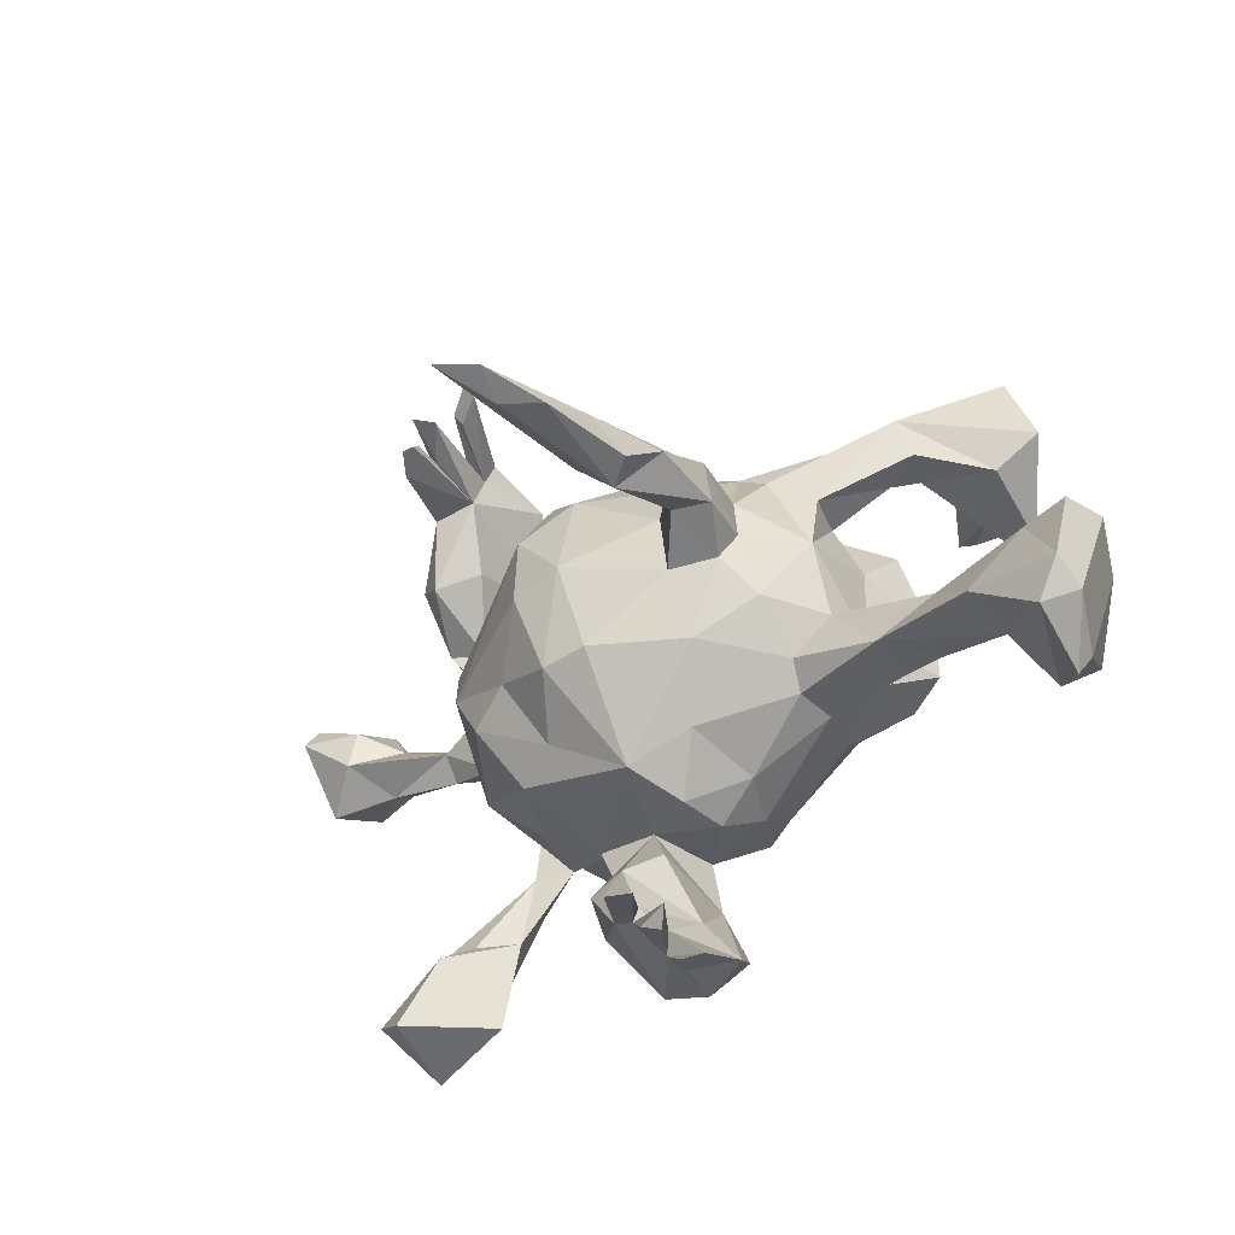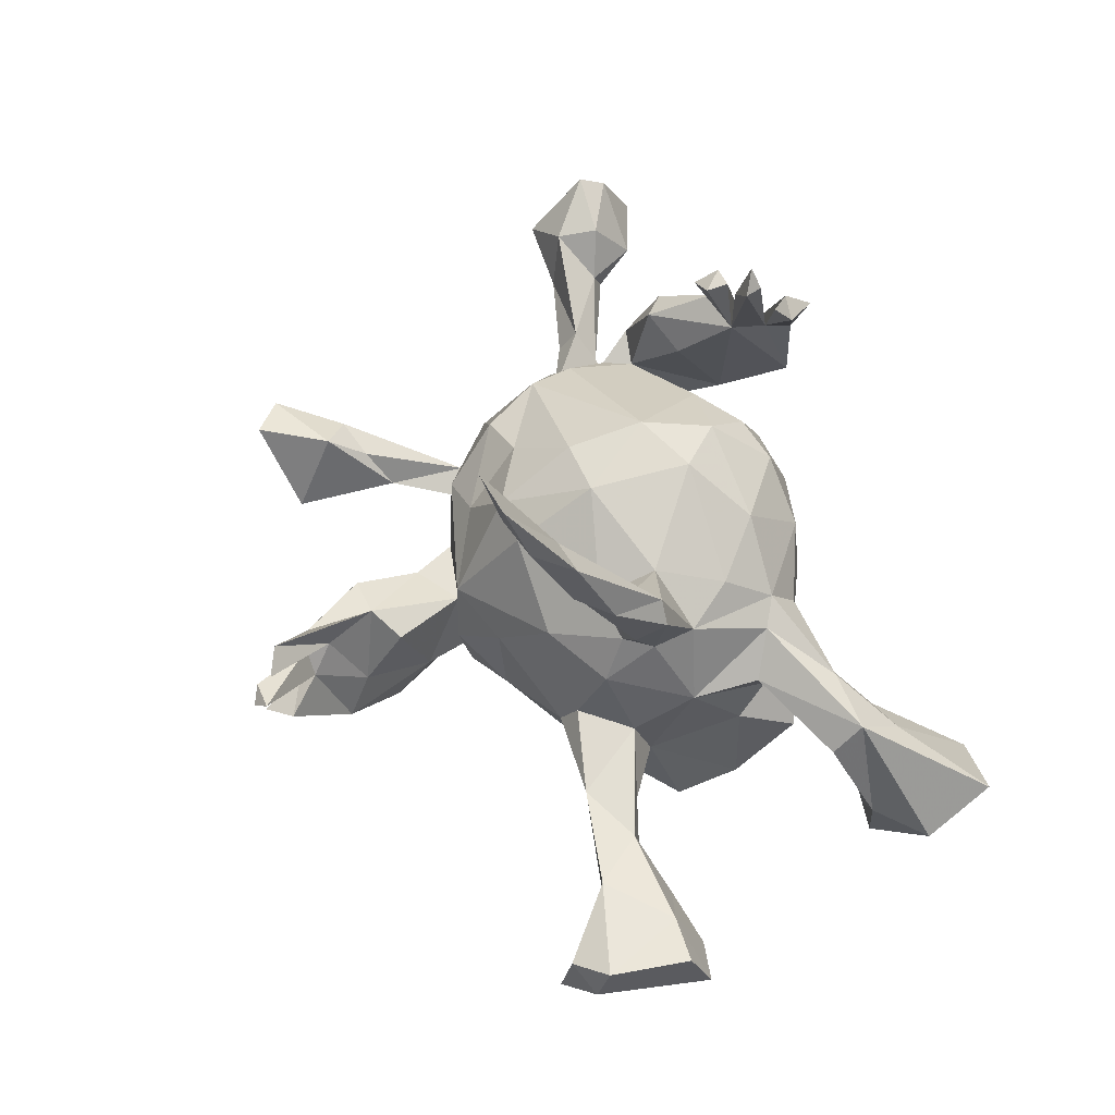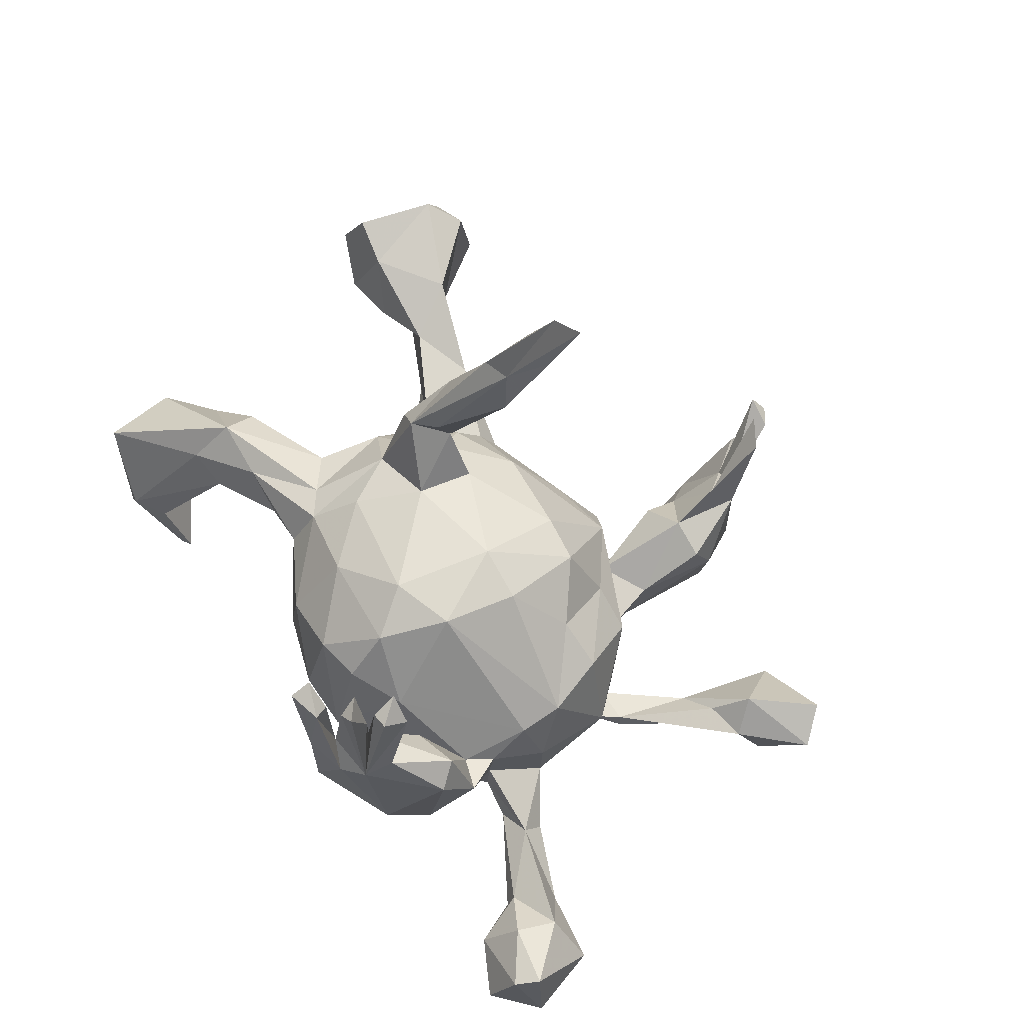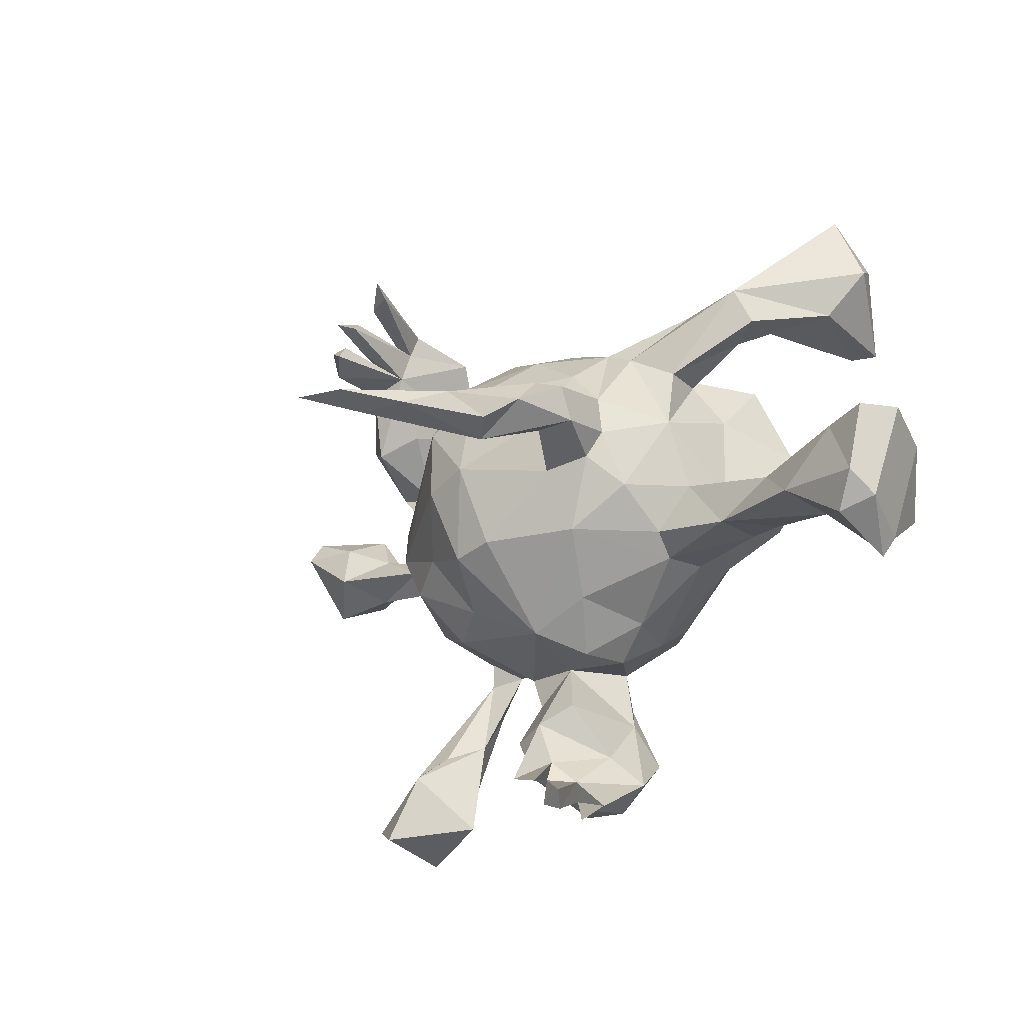
<metadata>
{"format":"obj","ext":"obj","renderer":"f3d","projection":"perspective","resolution":1024,"background":"white","views":[{"elev":-53.1,"azim":24.6,"up":"+Y"},{"elev":75.0,"azim":67.1,"up":"+Z"},{"elev":64.8,"azim":-119.5,"up":"+Z"},{"elev":-37.3,"azim":35.5,"up":"+Y"}]}
</metadata>
<code>
v -0.2589 0.3827 0.3298
v -0.2207 0.4043 0.3688
v -0.2098 0.3684 0.3573
v -0.2543 0.3984 0.07562
v -0.2468 0.3603 0.3216
v -0.2478 0.3983 0.2075
v -0.3072 0.343 0.3726
v -0.2804 0.3488 0.3457
v -0.2629 0.3603 0.2103
v -0.2152 0.3868 0.1001
v -0.3009 0.2643 0.3711
v -0.2985 0.3154 0.3057
v -0.2968 0.3724 0.1607
v -0.3061 0.3032 0.3478
v -0.2699 0.3184 0.3669
v 0.4692 0.4331 -0.1423
v -0.345 0.2997 0.2096
v -0.3324 0.2987 0.3512
v -0.3278 0.3419 0.1665
v 0.4471 0.4337 -0.1073
v -0.3356 0.2607 0.3285
v 0.5534 0.3509 -0.08173
v 0.5374 0.4171 0.001884
v -0.2797 0.308 0.2134
v -0.0686 0.3278 -0.004878
v 0.3965 0.3824 -0.2436
v 0.4045 0.3961 -0.1236
v -0.158 0.3192 -0.01351
v -0.1257 0.2948 -0.1617
v 0.4718 0.3122 -0.1958
v -0.6775 0.3067 -0.1568
v 0.3406 0.2962 0.01866
v 0.3728 0.3717 -0.2281
v -0.4025 0.2376 0.1305
v 0.03064 0.2936 0.08907
v 0.3954 0.3115 0.05328
v -0.07609 0.292 0.1336
v -0.03638 0.3139 -0.1189
v -0.3508 0.3231 -0.01348
v 0.5704 0.2983 -0.02363
v -0.2623 0.2944 -0.007994
v 0.4392 0.2834 -0.1172
v -0.701 0.2704 -0.0708
v -0.6232 0.2215 -0.06555
v 0.07045 0.2934 -0.05776
v -0.1414 0.2129 0.2073
v -0.1488 0.2746 0.1365
v 0.4399 0.3306 -0.1681
v -0.2269 0.2256 0.118
v -0.3316 0.3039 -0.06053
v -0.7333 0.2363 -0.1935
v 0.015 0.2121 0.1931
v -0.5927 0.2709 -0.1366
v 0.147 0.2383 0.08253
v -0.2875 0.2299 -0.04602
v 0.288 0.2457 0.1067
v -0.6273 0.2157 -0.2099
v -0.7192 0.2331 -0.05881
v 0.1387 0.1976 0.1488
v -0.03856 0.2626 -0.1958
v -0.3427 0.1654 0.03041
v 0.3822 0.229 0.01457
v 0.3844 0.2475 0.1198
v -0.2401 0.2593 -0.01567
v -0.3003 0.2273 0.1351
v -0.196 0.2316 -0.1732
v -0.3716 0.2045 0.153
v 0.4966 0.2303 -0.01666
v 0.1837 0.1688 0.1454
v 0.1894 0.2253 -0.002873
v 0.4638 0.246 -0.164
v -0.3776 0.2548 -0.04336
v 0.5065 0.241 -0.1744
v 0.2321 0.2377 0.03962
v 0.3427 0.2011 0.04005
v -0.3979 0.1788 0.03976
v 0.3988 0.193 0.08673
v -0.3609 0.06076 0.07653
v -0.2447 0.1844 -0.1945
v -0.6404 0.1585 -0.07309
v 0.1621 0.2276 -0.1141
v -0.1822 0.107 0.2397
v -0.5561 0.2034 -0.1476
v -0.4166 0.1336 -0.1226
v 0.2352 0.1487 -0.1899
v -0.3171 0.1817 -0.1068
v 0.1013 0.1289 0.2076
v 0.000408 0.1751 -0.2661
v -0.5757 0.1617 -0.1778
v -0.559 0.1926 -0.1118
v -0.6546 0.1797 -0.2197
v -0.3643 0.1229 0.02618
v -0.08753 0.1475 0.2463
v -0.6991 0.1325 -0.1455
v -0.4697 0.119 -0.09026
v -0.07543 0.1541 -0.3561
v -0.1041 0.1946 -0.2761
v 0.07788 0.2234 -0.1873
v 0.2936 0.1831 -0.1382
v 0.1609 0.1494 -0.2248
v 0.2499 0.127 0.1134
v -0.4511 0.1177 -0.1503
v -0.3573 0.1322 -0.0997
v -0.5875 0.1262 -0.1423
v 0.2451 0.1471 0.03895
v 0.3086 0.1804 -0.07462
v 0.2698 0.0956 -0.02183
v -0.3635 0.06669 -0.1439
v -0.3877 0.03846 -0.001498
v 0.1519 0.05264 0.2073
v 0.2369 0.02123 0.1169
v -0.3608 0.129 -0.03197
v -0.467 0.08713 -0.1277
v 0.297 0.07501 -0.2071
v -0.2627 0.1171 -0.2376
v 0.08643 -0.02668 0.3609
v 0.152 -0.0134 0.1975
v 0.12 0.006158 0.3503
v -0.1219 0.1067 -0.2878
v -0.3832 0.04011 -0.09099
v -0.1091 -0.0109 0.2533
v 0.04922 0.03007 0.2412
v 0.1536 0.001793 0.3225
v -0.2225 0.01159 -0.2865
v 0.1287 -0.07483 0.4116
v 0.1893 0.04889 -0.2141
v -0.2811 -0.008451 -0.2543
v -0.1917 -0.01336 0.228
v 0.1497 -0.04778 0.2887
v 0.09288 -0.05255 0.3027
v 0.04892 -0.06278 0.216
v 0.3304 0.07226 -0.1543
v 0.122 -0.05548 0.2024
v -0.0439 0.08279 -0.3234
v -0.3671 -0.09434 -0.05195
v 0.1611 -0.09882 0.1471
v 0.09915 0.03681 -0.257
v 0.02586 -0.1247 0.544
v -0.3572 -0.007885 0.08631
v 0.01775 -0.1177 0.4613
v 0.3283 -0.03097 -0.1534
v 0.09249 -0.1272 0.458
v 0.05872 -0.1327 0.4196
v 0.07303 -0.1127 0.5292
v -0.349 -0.01987 -0.1662
v -0.25 -0.08471 0.1424
v 0.0449 -0.1743 0.6074
v -0.05605 -0.2074 0.7401
v 0.09332 -0.0451 -0.2436
v 0.05856 -0.1542 0.155
v -0.02479 -0.1715 0.6237
v -0.001009 -0.194 0.7062
v 0.2351 -0.0791 0.0559
v 0.1744 -0.04486 -0.2104
v -0.3266 -0.1018 -0.1512
v 0.2605 -0.05896 -0.02177
v -0.008933 -0.194 0.6426
v -0.262 -0.09161 -0.2823
v 0.27 -0.0384 -0.1977
v -0.3179 -0.1005 0.09105
v 0.6309 -0.1351 -0.009695
v -0.07731 -0.0363 -0.2929
v -0.08988 -0.1448 0.1989
v -0.006011 -0.04639 -0.3053
v 0.4964 -0.1271 0.03707
v 0.334 -0.116 0.01371
v 0.6181 -0.1531 0.1643
v -0.3001 -0.101 -0.2016
v 0.3126 -0.1754 -0.01828
v 0.3978 -0.1497 0.08178
v 0.1731 -0.1521 0.06043
v -0.2895 -0.1647 -0.08732
v 0.05722 -0.1629 -0.2116
v 0.249 -0.1117 -0.06755
v -0.1616 -0.1436 0.1858
v 0.4705 -0.1685 0.01541
v -0.2859 -0.1478 -0.1846
v -0.3504 -0.1477 -0.1983
v 0.000478 -0.1301 -0.2767
v 0.1654 -0.1782 0.01555
v -0.06786 -0.1211 -0.2523
v 0.1755 -0.1122 -0.156
v -0.2186 -0.1669 -0.1607
v 0.185 -0.1631 -0.05409
v 0.01335 -0.2225 0.05777
v 0.5468 -0.1467 0.1351
v 0.3777 -0.1974 0.007846
v 0.6513 -0.13 0.09346
v -0.2002 -0.1836 0.08364
v 0.5876 -0.1112 0.02318
v 0.05883 -0.2309 -0.05896
v -0.3458 -0.15 -0.1754
v -0.08989 -0.2536 0.05233
v 0.5508 -0.1892 -0.02549
v -0.4236 -0.2953 -0.14
v -0.2649 -0.1928 0.03065
v 0.4787 -0.2346 0.03636
v -0.2035 -0.2258 -0.1047
v -0.1594 -0.1705 -0.2248
v -0.4249 -0.2724 -0.1833
v -0.03582 -0.2762 -0.02355
v -0.1088 -0.2495 -0.08351
v 0.4513 -0.2285 0.1245
v -0.06625 -0.2154 -0.2011
v -0.1798 -0.2953 -0.09506
v 0.03817 -0.2165 -0.1538
v -0.007321 -0.2656 -0.09743
v -0.3692 -0.2702 -0.1818
v 0.5192 -0.2656 -0.05668
v 0.5907 -0.2766 0.1704
v 0.5487 -0.3214 0.1354
v 0.5748 -0.2168 -0.09062
v -0.3479 -0.1989 -0.2114
v -0.08033 -0.2678 -0.242
v -0.4893 -0.3109 -0.1398
v -0.1652 -0.2684 -0.2028
v 0.5827 -0.3158 0.01446
v -0.5102 -0.3441 -0.1967
v 0.56 -0.3446 0.01758
v 0.6055 -0.3035 0.1194
v -0.07009 -0.3657 -0.02868
v -0.05201 -0.3304 -0.1991
v -0.4467 -0.3471 -0.2458
v -0.126 -0.3943 -0.008605
v -0.3966 -0.4305 -0.1854
v -0.4541 -0.3491 -0.09153
v -0.5242 -0.442 -0.2437
v -0.03119 -0.3992 -0.2435
v -0.1864 -0.3985 -0.03483
v -0.04701 -0.44 -0.1087
v -0.569 -0.4058 -0.1354
v -0.5222 -0.4511 -0.0984
v -0.1264 -0.3378 -0.251
v -0.189 -0.428 -0.09037
v -0.1575 -0.4374 -0.2187
v -0.1024 -0.4787 -0.01043
v -0.06846 -0.5104 -0.1782
v -0.008824 -0.4873 -0.1527
v -0.1282 -0.5087 -0.1588
v -0.06708 -0.5193 -0.0312
v -0.07946 -0.5431 -0.05379
v -0.1354 -0.5022 -0.004693
v -0.0648 -0.6102 0.06921
v -0.06436 -0.5526 -0.07966
v -0.0581 -0.5857 0.1073
v -0.1062 -0.5166 -0.000693
v -0.01928 -0.6088 0.09402
v -0.1052 -0.5619 0.09681
v -0.03431 -0.6271 0.067
v -0.03857 -0.6149 -0.002359
v -0.01736 -0.5782 -0.03793
v 0.3016 -0.192 0.06967
f 251 238 240
f 230 240 238
f 241 251 240
f 244 238 251
f 241 242 239
f 234 239 242
f 237 241 239
f 246 242 241
f 243 246 241
f 249 243 241
f 247 246 243
f 249 240 247
f 246 247 240
f 243 249 247
f 241 240 249
f 250 251 241
f 244 250 241
f 244 251 250
f 237 244 241
f 237 238 244
f 228 238 237
f 235 237 239
f 245 248 246
f 242 246 248
f 236 245 246
f 236 248 245
f 63 40 23
f 22 23 40
f 36 63 23
f 68 40 63
f 20 36 23
f 56 63 36
f 64 29 66
f 97 66 29
f 86 64 66
f 28 29 64
f 29 28 38
f 25 38 28
f 60 29 38
f 45 38 25
f 35 45 25
f 60 38 45
f 37 25 28
f 56 36 32
f 20 32 36
f 74 56 32
f 57 51 31
f 43 31 51
f 53 57 31
f 91 51 57
f 43 53 31
f 83 57 53
f 72 39 50
f 4 50 39
f 86 72 50
f 34 39 72
f 49 28 64
f 35 25 37
f 47 37 28
f 52 35 37
f 45 35 54
f 59 54 35
f 70 45 54
f 58 43 51
f 44 53 43
f 58 44 43
f 90 53 44
f 19 39 34
f 76 34 72
f 47 28 49
f 61 49 64
f 46 47 49
f 46 37 47
f 46 52 37
f 59 35 52
f 87 59 52
f 56 54 59
f 17 19 34
f 13 39 19
f 65 61 41
f 55 41 61
f 24 65 41
f 67 61 65
f 10 24 41
f 67 65 24
f 82 46 49
f 93 52 46
f 34 67 17
f 24 17 67
f 76 67 34
f 21 19 17
f 9 24 10
f 50 10 41
f 14 18 11
f 21 11 18
f 24 14 11
f 19 18 14
f 12 15 7
f 8 7 15
f 19 12 7
f 24 15 12
f 19 21 18
f 24 11 21
f 6 10 4
f 50 4 10
f 13 6 4
f 9 10 6
f 1 6 13
f 39 13 4
f 3 9 6
f 9 1 13
f 2 6 1
f 3 6 2
f 1 3 2
f 3 1 5
f 9 5 1
f 9 3 5
f 19 7 8
f 9 8 15
f 124 158 127
f 168 127 158
f 115 124 127
f 162 158 124
f 179 181 162
f 158 162 181
f 164 179 162
f 204 181 179
f 199 158 181
f 206 204 173
f 179 173 204
f 182 206 173
f 207 204 206
f 226 208 195
f 192 195 208
f 215 226 195
f 225 208 226
f 221 222 202
f 204 202 222
f 224 221 202
f 230 222 221
f 216 205 198
f 202 198 205
f 183 216 198
f 234 205 216
f 223 213 208
f 177 208 213
f 225 223 208
f 200 213 223
f 227 223 225
f 223 215 200
f 192 200 215
f 218 215 223
f 178 213 200
f 217 212 161
f 194 161 212
f 220 217 161
f 209 212 217
f 188 220 161
f 219 217 220
f 211 197 209
f 176 209 197
f 219 211 209
f 203 197 211
f 217 219 209
f 220 211 219
f 191 207 206
f 202 204 207
f 222 214 204
f 199 204 214
f 228 214 222
f 233 199 214
f 228 233 214
f 216 199 233
f 235 216 233
f 183 199 216
f 194 212 209
f 232 226 231
f 215 231 226
f 227 232 231
f 225 226 232
f 230 221 224
f 236 230 224
f 229 205 234
f 242 229 234
f 224 205 229
f 227 225 232
f 218 231 215
f 227 231 218
f 223 227 218
f 210 211 220
f 238 222 230
f 235 234 216
f 182 173 154
f 149 154 173
f 159 182 154
f 114 159 154
f 174 182 159
f 179 149 173
f 137 154 149
f 141 174 159
f 184 182 174
f 114 141 159
f 156 174 141
f 188 161 190
f 194 190 161
f 186 188 190
f 213 178 168
f 155 168 178
f 177 213 168
f 183 177 168
f 158 183 168
f 199 183 158
f 172 177 183
f 145 127 168
f 169 174 156
f 166 169 156
f 184 174 169
f 153 166 156
f 176 169 166
f 170 176 166
f 187 169 176
f 153 170 166
f 165 176 170
f 186 165 170
f 190 176 165
f 190 165 186
f 203 186 170
f 167 188 186
f 178 192 155
f 177 155 192
f 200 192 178
f 145 168 155
f 177 172 155
f 135 155 172
f 145 155 135
f 196 135 172
f 171 252 153
f 170 153 252
f 136 171 153
f 180 252 171
f 203 170 252
f 111 153 156
f 210 167 186
f 220 188 167
f 183 196 172
f 160 135 196
f 185 180 150
f 171 150 180
f 193 185 150
f 191 180 185
f 136 150 171
f 133 150 136
f 111 136 153
f 139 135 160
f 189 160 196
f 108 127 145
f 132 156 141
f 125 129 123
f 117 123 129
f 118 125 123
f 143 129 125
f 110 118 123
f 144 125 118
f 119 97 96
f 88 96 97
f 134 119 96
f 66 97 119
f 60 88 97
f 134 96 88
f 137 88 98
f 60 98 88
f 100 137 98
f 134 88 137
f 85 100 81
f 98 81 100
f 99 85 81
f 126 100 85
f 114 85 99
f 132 114 99
f 126 85 114
f 132 99 106
f 81 106 99
f 107 132 106
f 119 115 79
f 103 79 115
f 66 119 79
f 124 115 119
f 86 66 79
f 108 103 115
f 127 108 115
f 84 103 108
f 86 79 103
f 107 70 105
f 74 105 70
f 111 107 105
f 106 70 107
f 81 70 106
f 105 75 101
f 77 101 75
f 111 105 101
f 74 75 105
f 104 94 91
f 51 91 94
f 89 104 91
f 80 94 104
f 57 89 91
f 113 104 89
f 83 89 57
f 102 113 89
f 95 104 113
f 83 102 89
f 108 113 102
f 84 102 83
f 95 84 90
f 83 90 84
f 80 95 90
f 103 84 95
f 108 102 84
f 118 110 122
f 87 122 110
f 130 118 122
f 29 60 97
f 45 81 98
f 9 15 24
f 19 24 12
f 19 14 24
f 9 19 8
f 13 19 9
f 24 21 17
f 55 50 41
f 16 20 23
f 22 16 23
f 27 20 16
f 30 16 22
f 33 27 16
f 32 20 27
f 33 16 26
f 30 26 16
f 48 33 26
f 224 242 248
f 228 235 233
f 237 235 228
f 222 238 228
f 234 235 239
f 224 229 242
f 246 240 236
f 230 236 240
f 248 236 224
f 53 90 83
f 112 103 95
f 112 86 103
f 72 86 112
f 156 107 111
f 69 111 101
f 63 69 101
f 110 111 69
f 68 77 75
f 63 101 77
f 58 94 80
f 95 80 104
f 120 95 113
f 44 80 90
f 108 120 113
f 112 95 120
f 109 112 120
f 109 92 112
f 76 112 92
f 78 92 109
f 59 110 69
f 117 111 110
f 61 92 78
f 139 78 109
f 76 92 61
f 49 61 78
f 122 87 93
f 52 93 87
f 121 122 93
f 59 87 110
f 139 82 78
f 49 78 82
f 128 82 139
f 146 128 139
f 121 82 128
f 121 93 82
f 46 82 93
f 131 122 121
f 73 71 30
f 48 30 71
f 22 73 30
f 68 71 73
f 26 30 48
f 42 48 71
f 62 42 71
f 27 48 42
f 40 73 22
f 45 98 60
f 48 27 33
f 68 62 71
f 32 42 62
f 40 68 73
f 75 62 68
f 138 118 116
f 130 116 118
f 140 138 116
f 144 118 138
f 152 138 148
f 151 148 138
f 157 152 148
f 144 138 152
f 140 151 138
f 157 148 151
f 157 147 152
f 144 152 147
f 143 147 157
f 142 144 147
f 143 142 147
f 125 144 142
f 157 151 140
f 143 157 140
f 130 143 140
f 143 125 142
f 130 140 116
f 129 143 130
f 131 130 122
f 133 130 131
f 133 129 130
f 117 129 133
f 150 133 131
f 163 131 121
f 175 163 121
f 150 131 163
f 193 150 163
f 175 121 128
f 146 175 128
f 193 163 175
f 189 175 146
f 136 117 133
f 146 139 160
f 109 135 139
f 120 135 109
f 136 111 117
f 135 120 145
f 108 145 120
f 70 81 45
f 74 32 62
f 27 42 32
f 74 62 75
f 77 68 63
f 54 74 70
f 56 74 54
f 58 51 94
f 55 86 50
f 55 64 86
f 61 64 55
f 59 69 56
f 63 56 69
f 44 58 80
f 76 72 112
f 193 189 196
f 146 160 189
f 193 175 189
f 162 124 119
f 134 162 119
f 164 162 134
f 137 164 134
f 149 164 137
f 179 164 149
f 126 154 137
f 114 154 126
f 100 126 137
f 132 141 114
f 107 156 132
f 210 203 211
f 186 203 210
f 167 210 220
f 192 215 195
f 61 67 76
f 202 205 224
f 176 194 209
f 176 190 194
f 199 181 204
f 184 206 182
f 201 207 191
f 184 191 206
f 180 191 184
f 197 187 176
f 252 169 187
f 193 198 202
f 207 201 193
f 185 193 201
f 202 207 193
f 169 180 184
f 252 180 169
f 252 187 197
f 177 192 208
f 196 183 198
f 185 201 191
f 203 252 197
f 193 196 198
f 117 110 123

</code>
